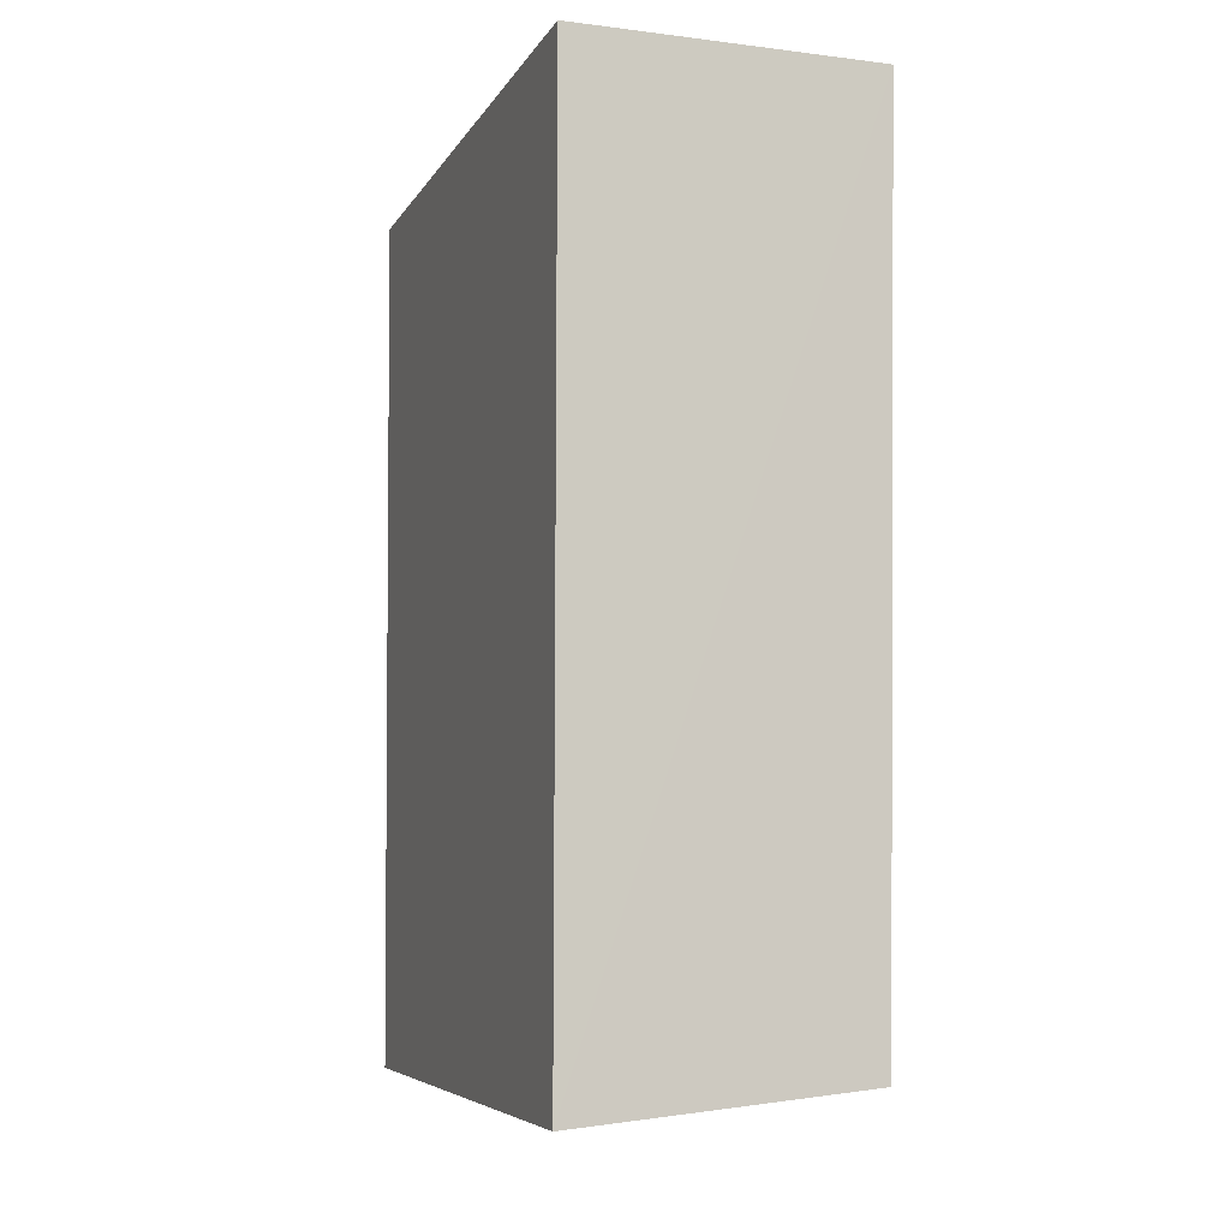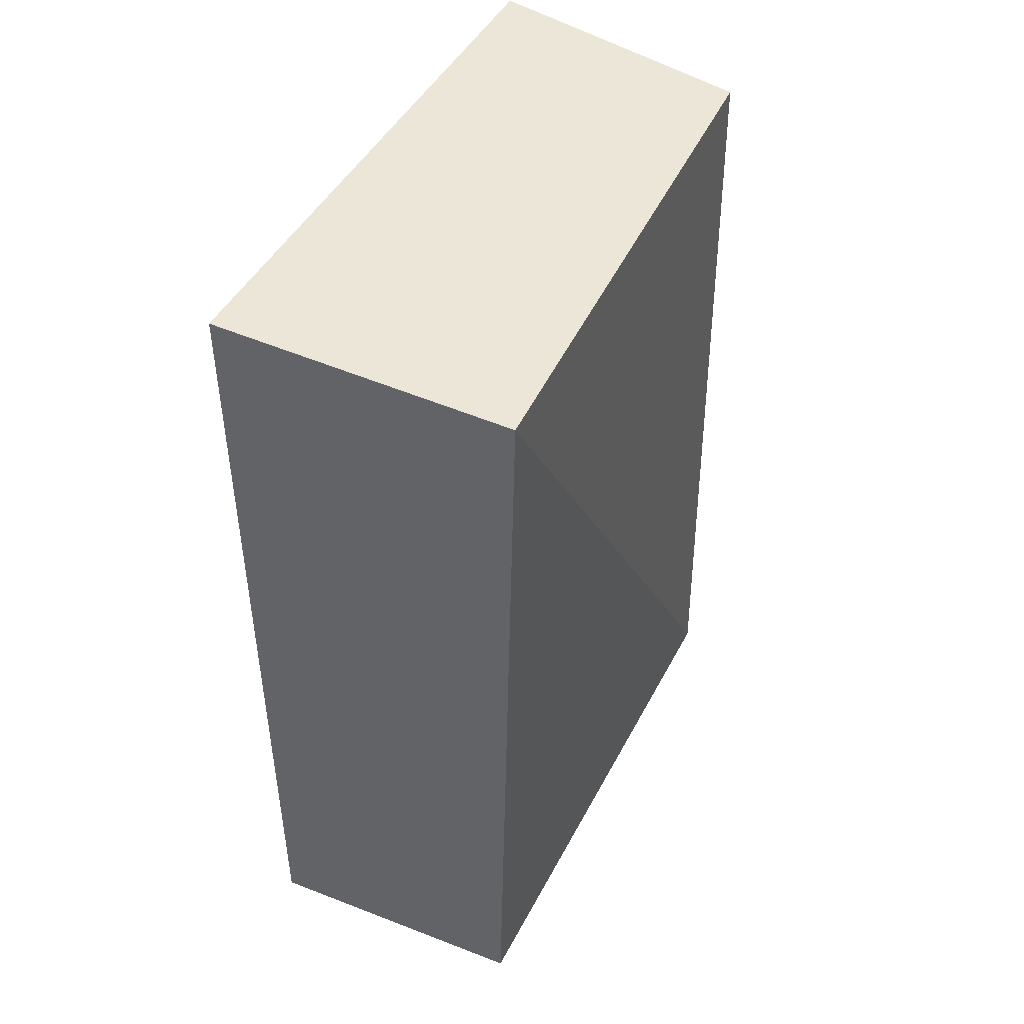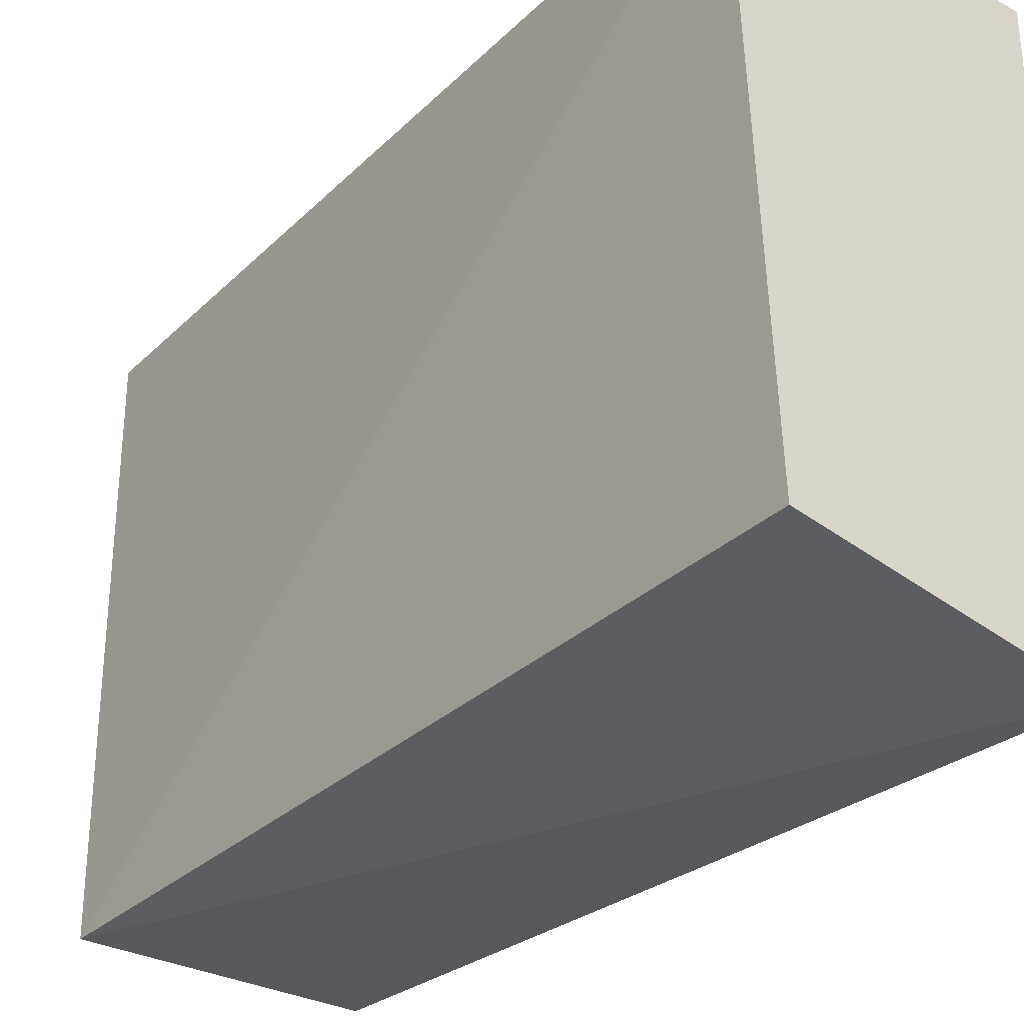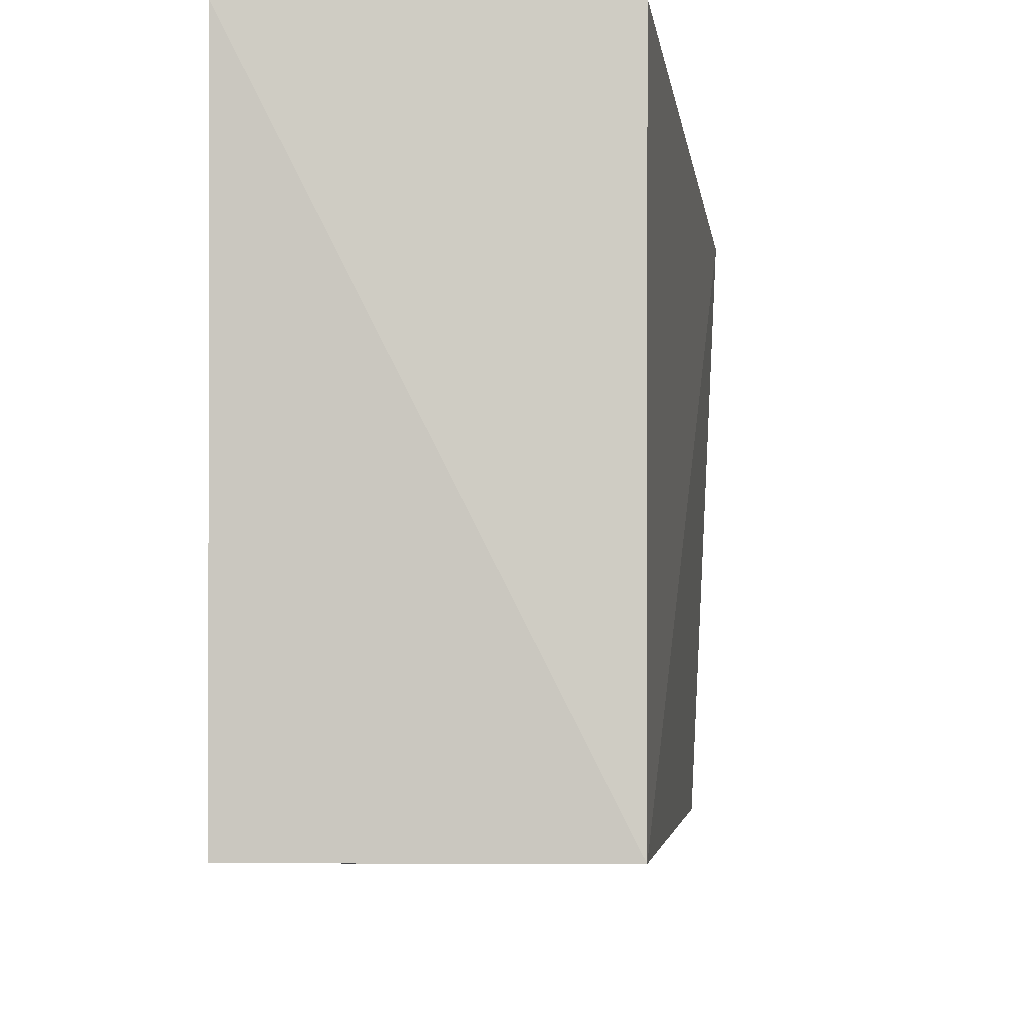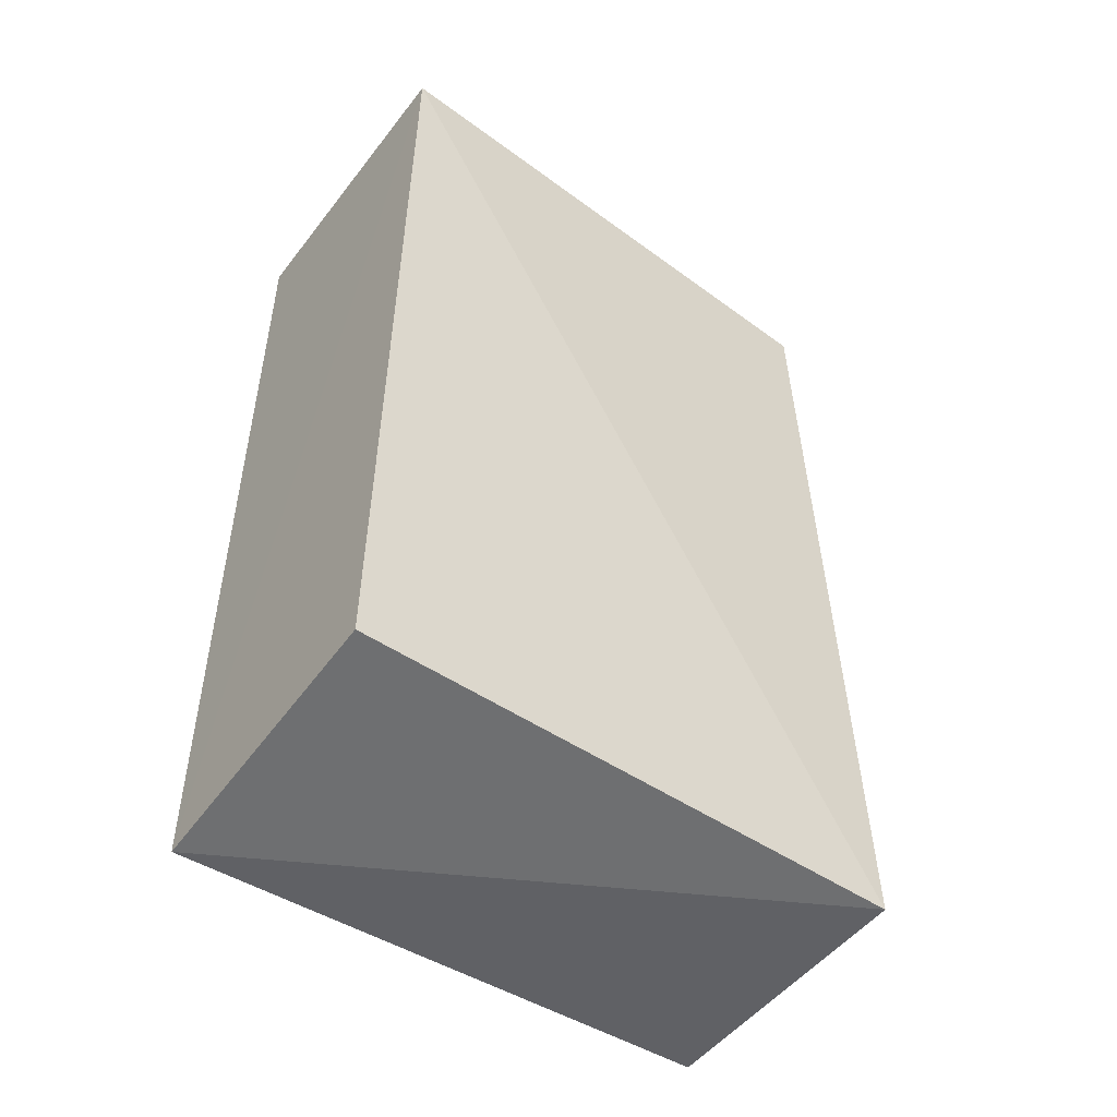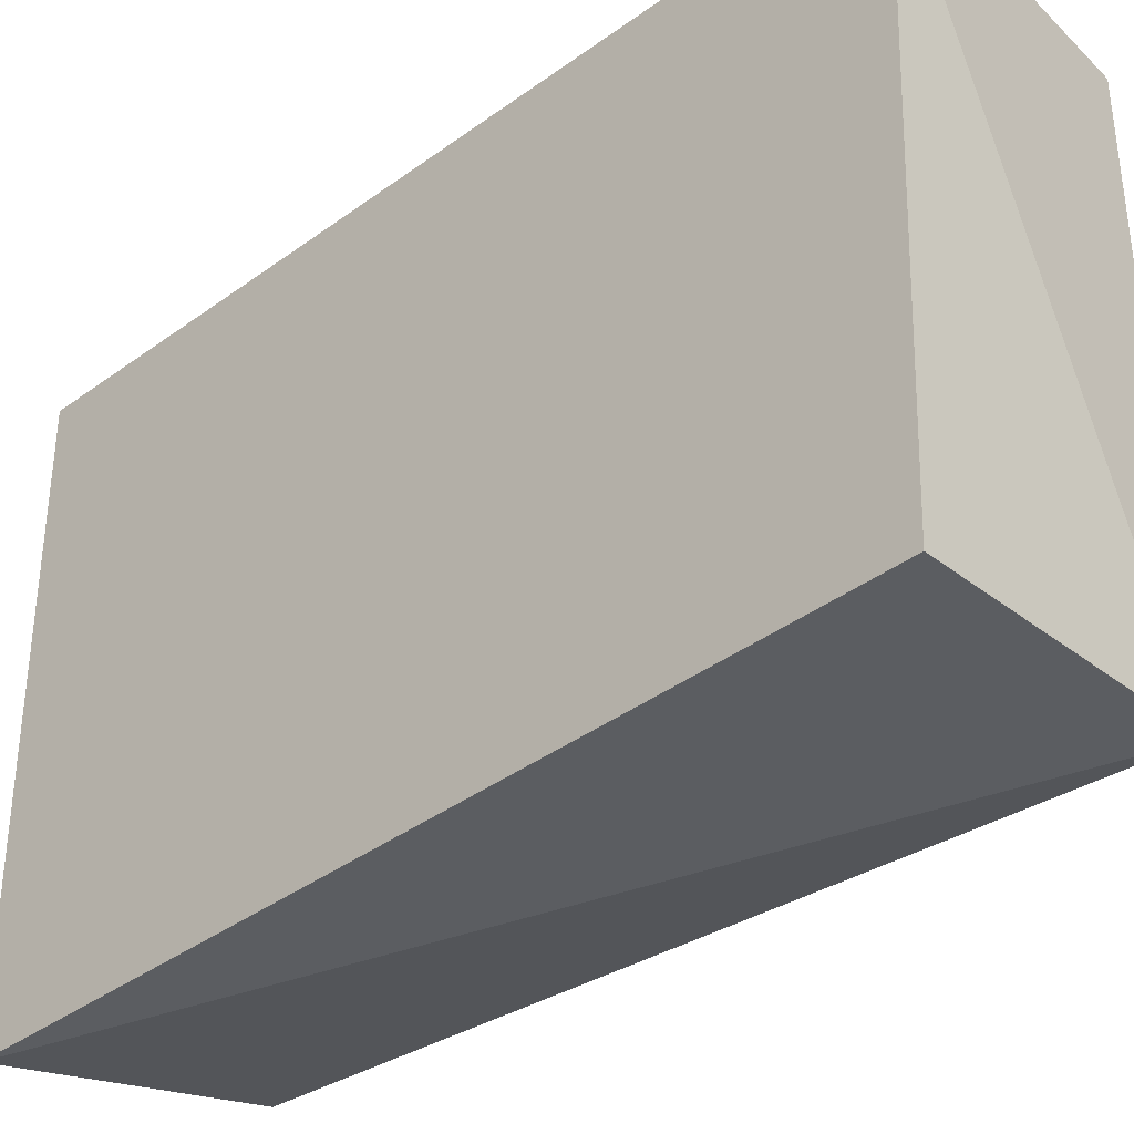
<metadata>
{"format":"obj","ext":"obj","renderer":"f3d","projection":"perspective","resolution":1024,"background":"white","views":[{"elev":-8.1,"azim":-18.9,"up":"+Y"},{"elev":46.2,"azim":26.6,"up":"+Y"},{"elev":-30.2,"azim":142.5,"up":"+Z"},{"elev":-5.4,"azim":6.1,"up":"+Z"},{"elev":-49.5,"azim":53.7,"up":"+Y"},{"elev":-34.3,"azim":-45.9,"up":"+Z"}]}
</metadata>
<code>
v 0.08772 0.0008229 0.03483
v 0.08674 -0.04645 0.03484
v 0.0866 -0.04666 0.004102
v 0.07116 0.0008221 0.002341
v 0.07117 0.0008082 0.03478
v 0.08625 0.0007564 0.005218
v 0.07112 -0.04798 0.0348
v 0.07116 -0.04688 0.004076
f 1 2 3
f 5 1 4
f 6 1 3
f 6 3 4
f 6 4 1
f 7 2 1
f 7 1 5
f 7 3 2
f 7 5 4
f 8 7 4
f 8 4 3
f 8 3 7

</code>
